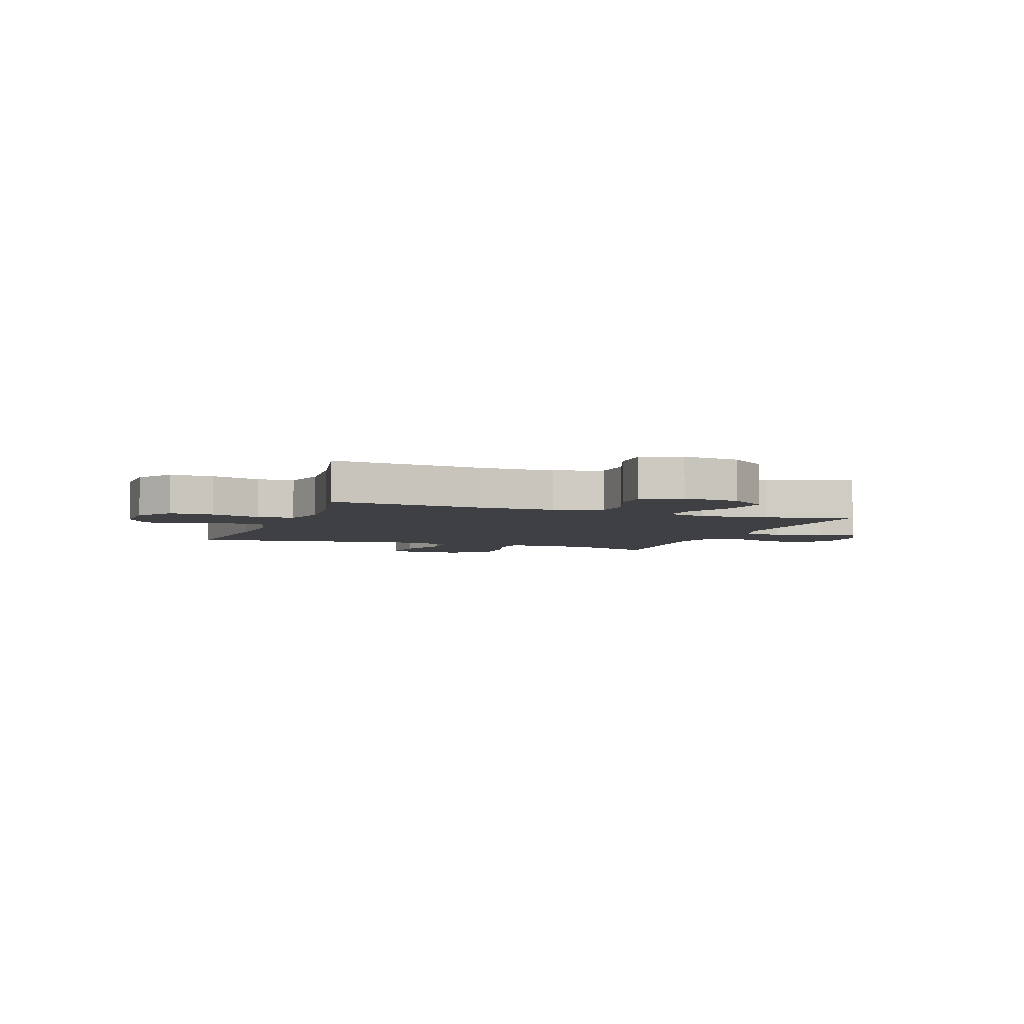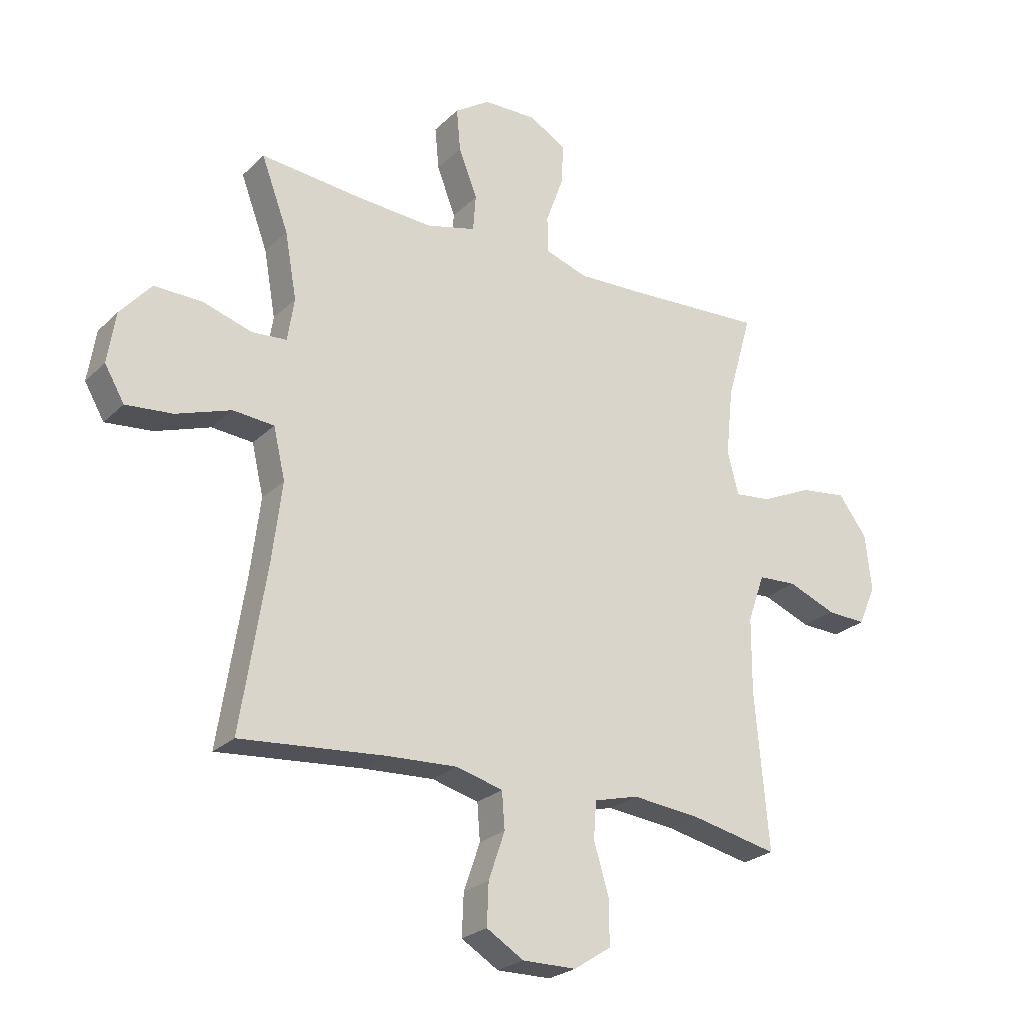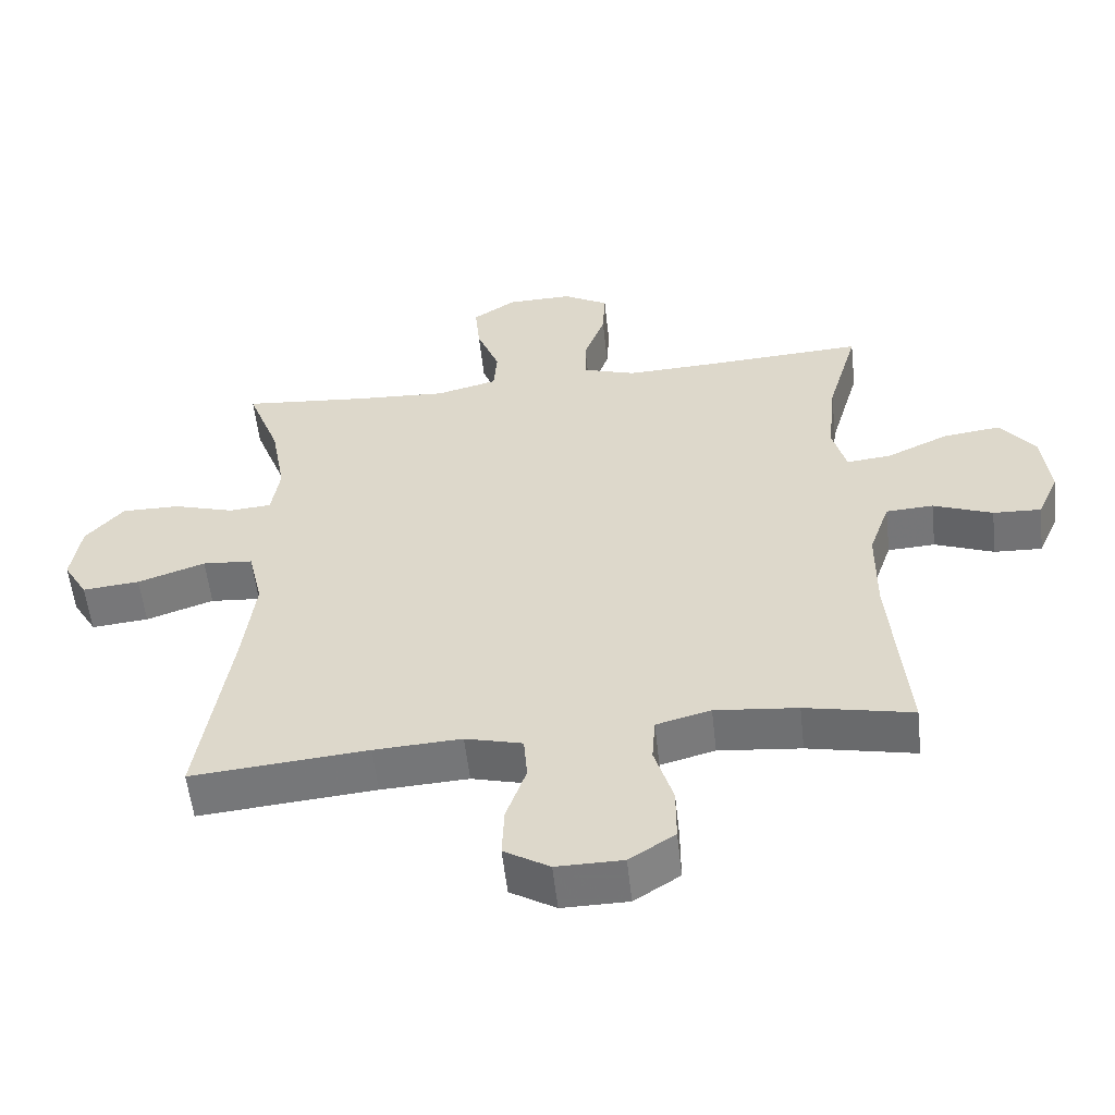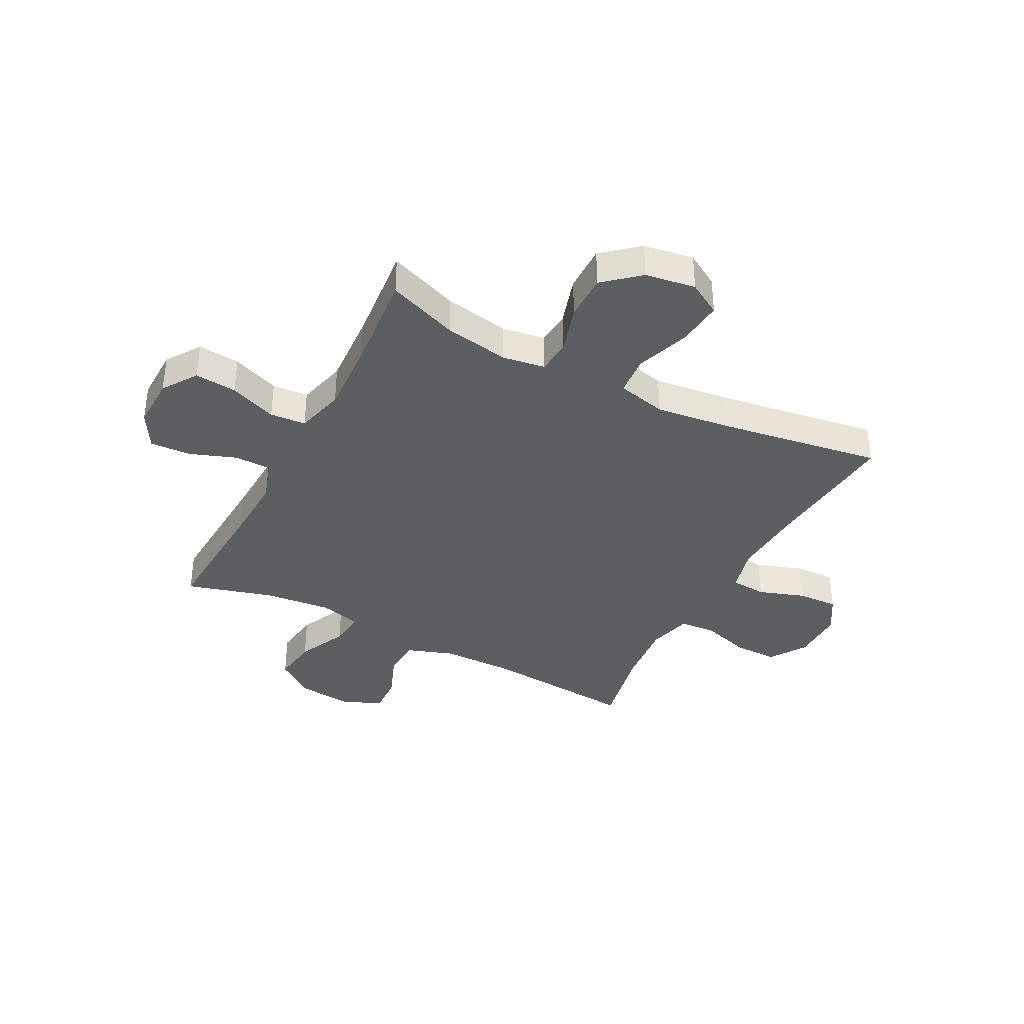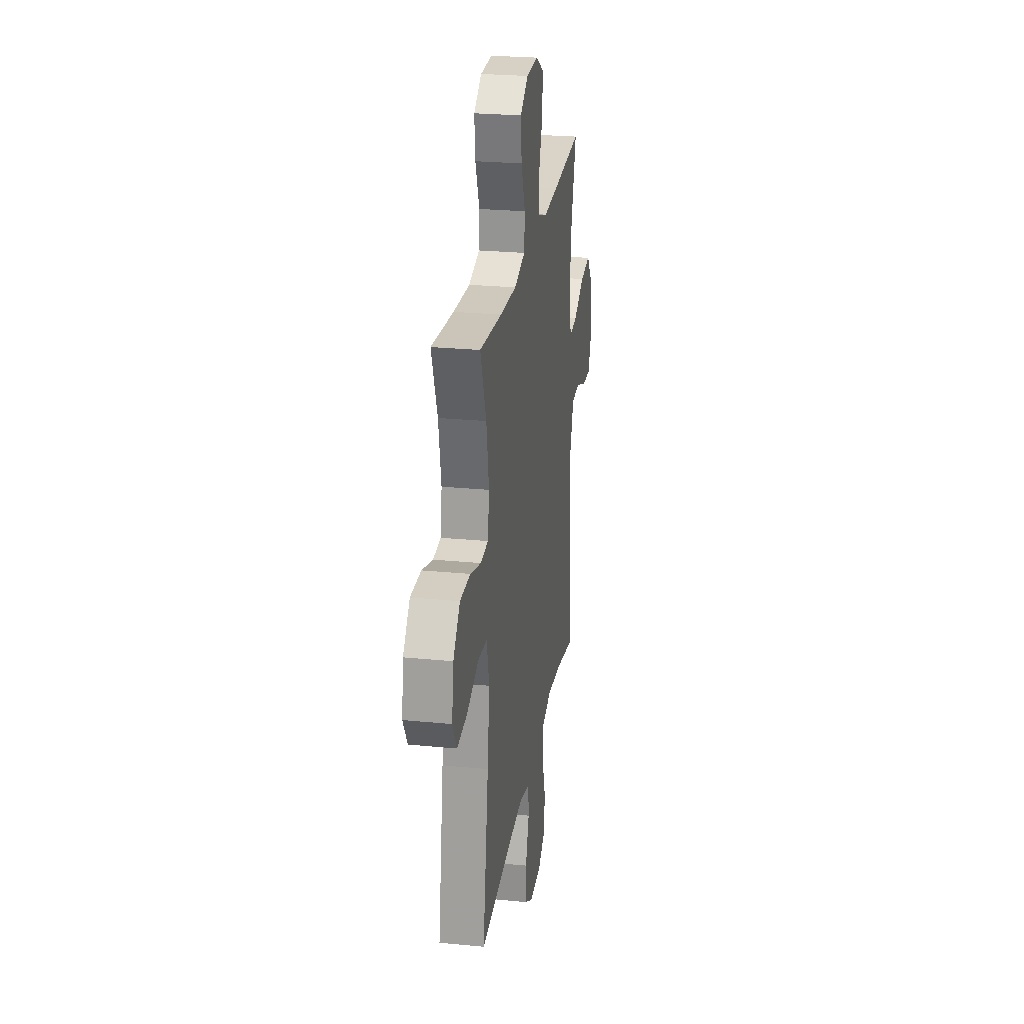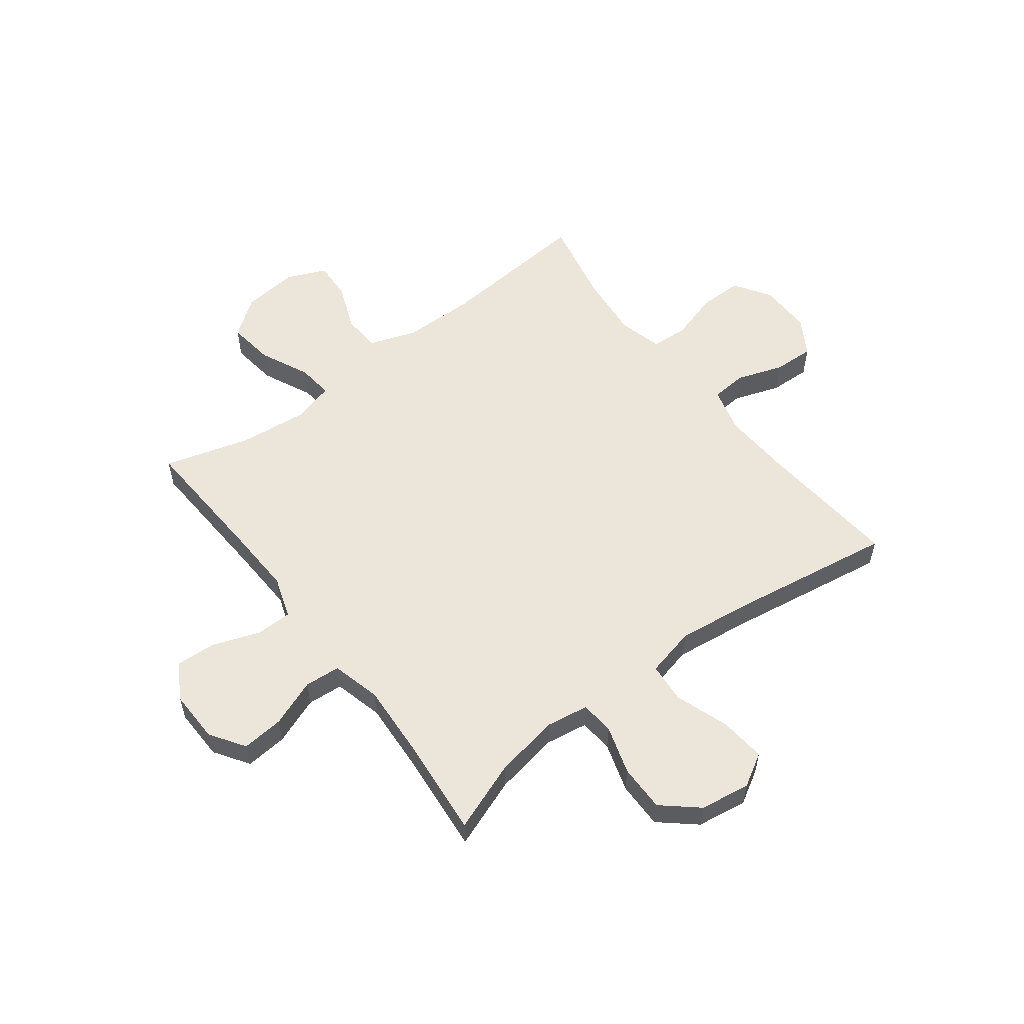
<metadata>
{"format":"obj","ext":"obj","renderer":"f3d","projection":"perspective","resolution":1024,"background":"white","views":[{"elev":-4.7,"azim":-110.2,"up":"+Y"},{"elev":-24.9,"azim":146.3,"up":"+Z"},{"elev":-56.2,"azim":-173.7,"up":"+Z"},{"elev":-37.3,"azim":62.4,"up":"+Y"},{"elev":25.7,"azim":98.9,"up":"+Z"},{"elev":55.9,"azim":52.8,"up":"+Y"}]}
</metadata>
<code>
v -0.5 0.07 -0.5
v -0.476 0.07 -0.222
v -0.477 0.07 -0.089
v -0.507 0.07 -0.003
v -0.576 0.07 0.001
v -0.662 0.07 -0.033
v -0.732 0.07 -0.036
v -0.763 0.07 0.035
v -0.752 0.07 0.137
v -0.701 0.07 0.205
v -0.617 0.07 0.194
v -0.527 0.07 0.152
v -0.462 0.07 0.145
v -0.442 0.07 0.221
v -0.455 0.07 0.344
v -0.5 0.07 0.5
v -0.255 0.07 0.486
v -0.136 0.07 0.481
v -0.06 0.07 0.506
v -0.059 0.07 0.572
v -0.09 0.07 0.657
v -0.094 0.07 0.731
v -0.028 0.07 0.769
v 0.067 0.07 0.767
v 0.13 0.07 0.725
v 0.123 0.07 0.649
v 0.09 0.07 0.563
v 0.095 0.07 0.498
v 0.184 0.07 0.475
v 0.319 0.07 0.483
v 0.5 0.07 0.5
v 0.452 0.07 0.372
v 0.431 0.07 0.254
v 0.443 0.07 0.177
v 0.505 0.07 0.172
v 0.593 0.07 0.199
v 0.678 0.07 0.2
v 0.733 0.07 0.136
v 0.747 0.07 0.045
v 0.712 0.07 -0.015
v 0.629 0.07 -0.007
v 0.531 0.07 0.027
v 0.458 0.07 0.021
v 0.437 0.07 -0.069
v 0.454 0.07 -0.205
v 0.5 0.07 -0.5
v 0.244 0.07 -0.477
v 0.117 0.07 -0.47
v 0.034 0.07 -0.492
v 0.029 0.07 -0.557
v 0.058 0.07 -0.641
v 0.061 0.07 -0.715
v -0.005 0.07 -0.755
v -0.101 0.07 -0.754
v -0.167 0.07 -0.711
v -0.167 0.07 -0.632
v -0.14 0.07 -0.542
v -0.145 0.07 -0.476
v -0.224 0.07 -0.455
v -0.344 0.07 -0.467
v -0.5 0 -0.5
v -0.476 0 -0.222
v -0.477 0 -0.089
v -0.507 0 -0.003
v -0.576 0 0.001
v -0.662 0 -0.033
v -0.732 0 -0.036
v -0.763 0 0.035
v -0.752 0 0.137
v -0.701 0 0.205
v -0.617 0 0.194
v -0.527 0 0.152
v -0.462 0 0.145
v -0.442 0 0.221
v -0.455 0 0.344
v -0.5 0 0.5
v -0.255 0 0.486
v -0.136 0 0.481
v -0.06 0 0.506
v -0.059 0 0.572
v -0.09 0 0.657
v -0.094 0 0.731
v -0.028 0 0.769
v 0.067 0 0.767
v 0.13 0 0.725
v 0.123 0 0.649
v 0.09 0 0.563
v 0.095 0 0.498
v 0.184 0 0.475
v 0.319 0 0.483
v 0.5 0 0.5
v 0.452 0 0.372
v 0.431 0 0.254
v 0.443 0 0.177
v 0.505 0 0.172
v 0.593 0 0.199
v 0.678 0 0.2
v 0.733 0 0.136
v 0.747 0 0.045
v 0.712 0 -0.015
v 0.629 0 -0.007
v 0.531 0 0.027
v 0.458 0 0.021
v 0.437 0 -0.069
v 0.454 0 -0.205
v 0.5 0 -0.5
v 0.244 0 -0.477
v 0.117 0 -0.47
v 0.034 0 -0.492
v 0.029 0 -0.557
v 0.058 0 -0.641
v 0.061 0 -0.715
v -0.005 0 -0.755
v -0.101 0 -0.754
v -0.167 0 -0.711
v -0.167 0 -0.632
v -0.14 0 -0.542
v -0.145 0 -0.476
v -0.224 0 -0.455
v -0.344 0 -0.467
f 54 55 56 57
f 54 57 58
f 53 54 58
f 50 51 52 53
f 49 50 53 58
f 48 49 58 59
f 45 46 47
f 44 45 47 48
f 43 44 48 59
f 39 40 41 42
f 39 42 43
f 38 39 43
f 35 36 37 38
f 34 35 38 43
f 33 34 43 59
f 30 31 32
f 29 30 32 33
f 28 29 33 59
f 24 25 26 27
f 20 21 22 23
f 19 20 23 24
f 15 16 17
f 14 15 17 18
f 13 14 18 19
f 9 10 11 12
f 9 12 13
f 8 9 13
f 5 6 7 8
f 4 5 8 13
f 3 4 13 19
f 60 1 2
f 60 2 3 19
f 27 28 59 60
f 19 24 27 60
f 117 116 115 114
f 118 117 114
f 118 114 113
f 113 112 111 110
f 118 113 110 109
f 119 118 109 108
f 107 106 105
f 108 107 105 104
f 119 108 104 103
f 102 101 100 99
f 103 102 99
f 103 99 98
f 98 97 96 95
f 103 98 95 94
f 119 103 94 93
f 92 91 90
f 93 92 90 89
f 119 93 89 88
f 87 86 85 84
f 83 82 81 80
f 84 83 80 79
f 77 76 75
f 78 77 75 74
f 79 78 74 73
f 72 71 70 69
f 73 72 69
f 73 69 68
f 68 67 66 65
f 73 68 65 64
f 79 73 64 63
f 62 61 120
f 79 63 62 120
f 120 119 88 87
f 120 87 84 79
f 1 61 62 2
f 2 62 63 3
f 3 63 64 4
f 4 64 65 5
f 5 65 66 6
f 6 66 67 7
f 7 67 68 8
f 8 68 69 9
f 9 69 70 10
f 10 70 71 11
f 11 71 72 12
f 12 72 73 13
f 13 73 74 14
f 14 74 75 15
f 15 75 76 16
f 16 76 77 17
f 17 77 78 18
f 18 78 79 19
f 19 79 80 20
f 20 80 81 21
f 21 81 82 22
f 22 82 83 23
f 23 83 84 24
f 24 84 85 25
f 25 85 86 26
f 26 86 87 27
f 27 87 88 28
f 28 88 89 29
f 29 89 90 30
f 30 90 91 31
f 31 91 92 32
f 32 92 93 33
f 33 93 94 34
f 34 94 95 35
f 35 95 96 36
f 36 96 97 37
f 37 97 98 38
f 38 98 99 39
f 39 99 100 40
f 40 100 101 41
f 41 101 102 42
f 42 102 103 43
f 43 103 104 44
f 44 104 105 45
f 45 105 106 46
f 46 106 107 47
f 47 107 108 48
f 48 108 109 49
f 49 109 110 50
f 50 110 111 51
f 51 111 112 52
f 52 112 113 53
f 53 113 114 54
f 54 114 115 55
f 55 115 116 56
f 56 116 117 57
f 57 117 118 58
f 58 118 119 59
f 59 119 120 60
f 60 120 61 1

</code>
